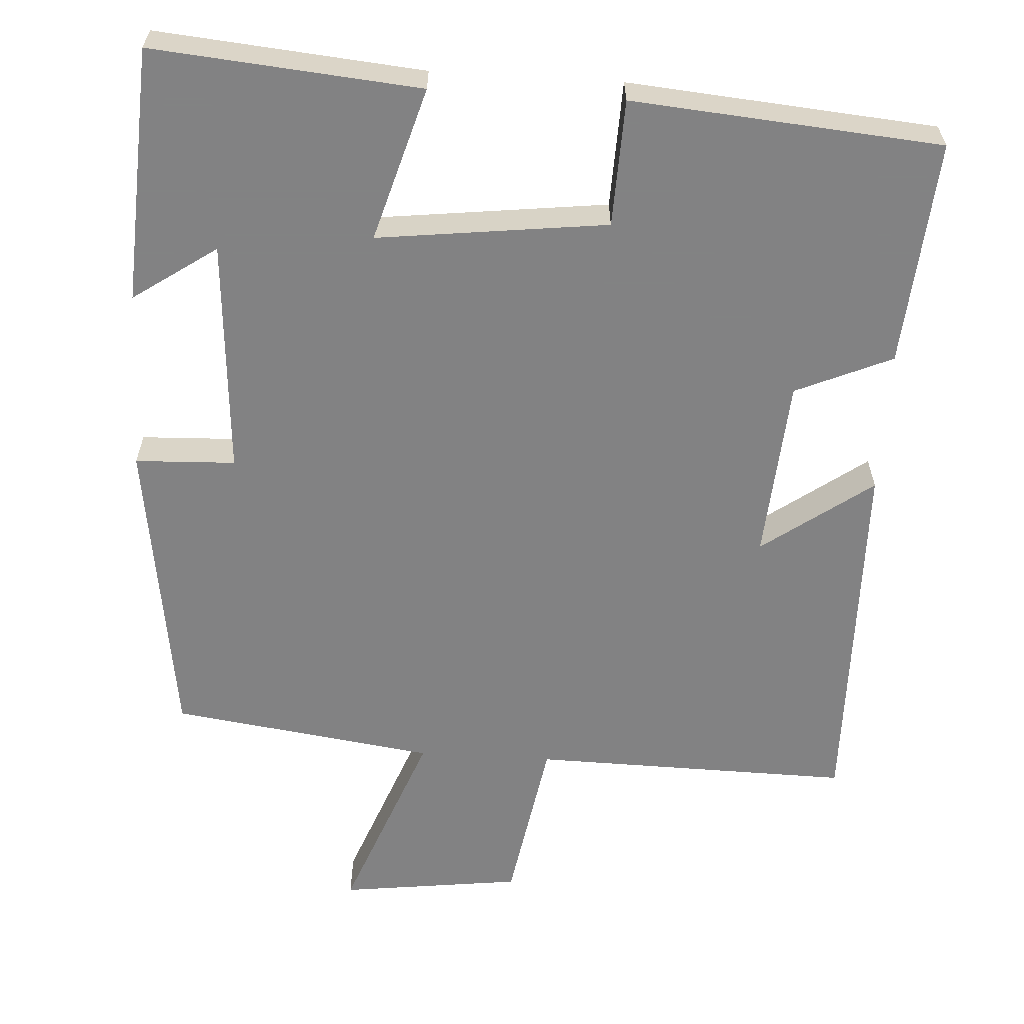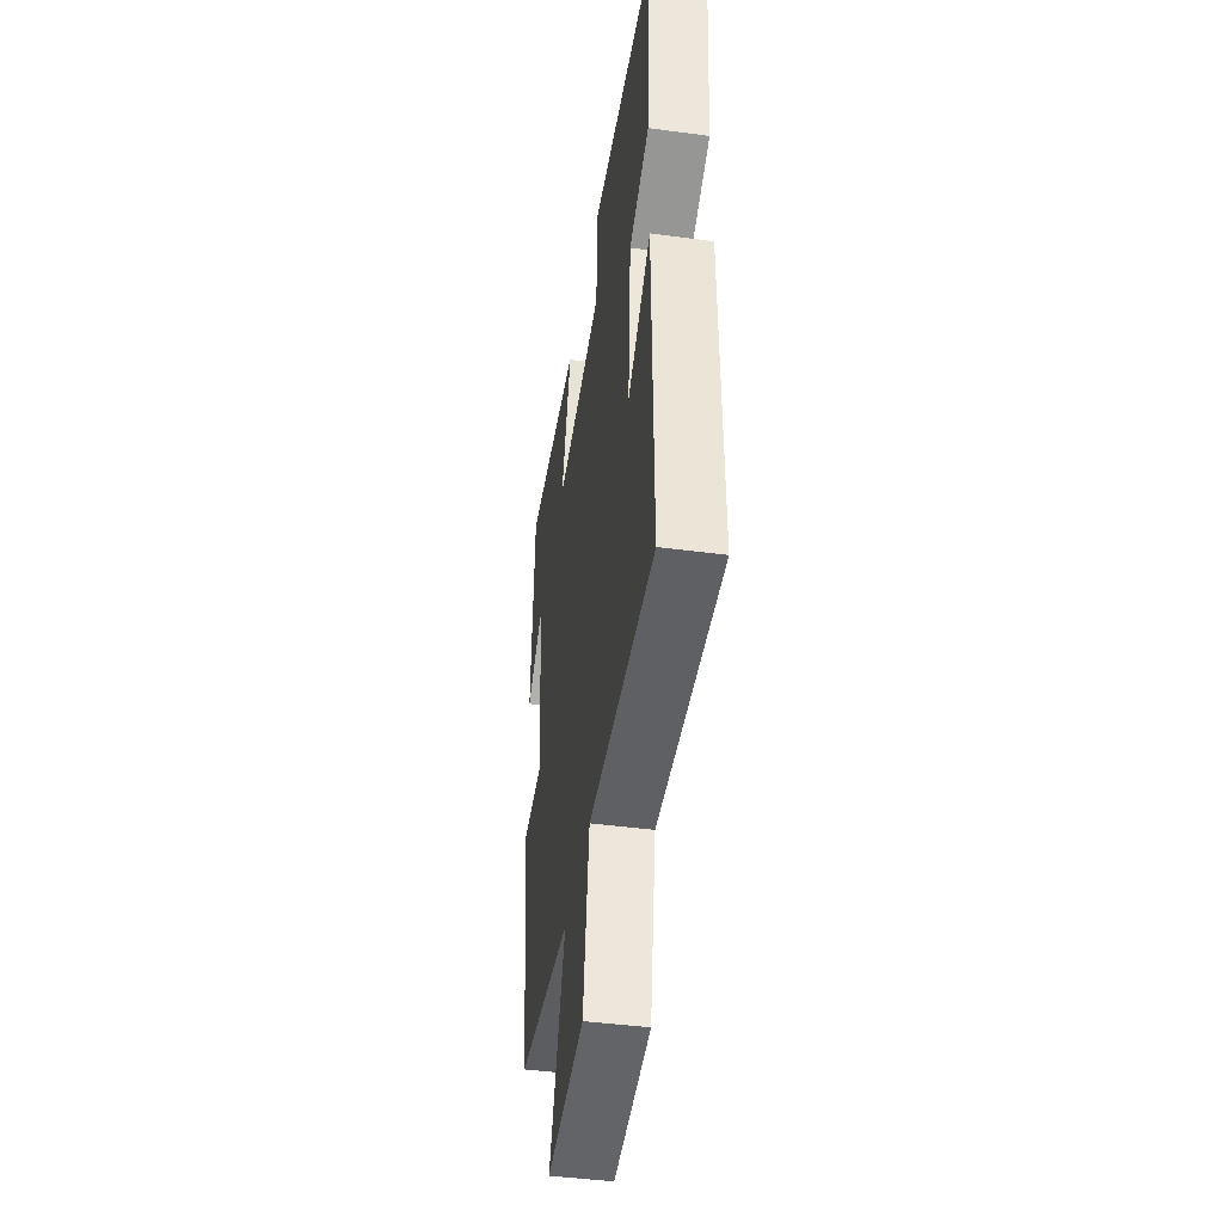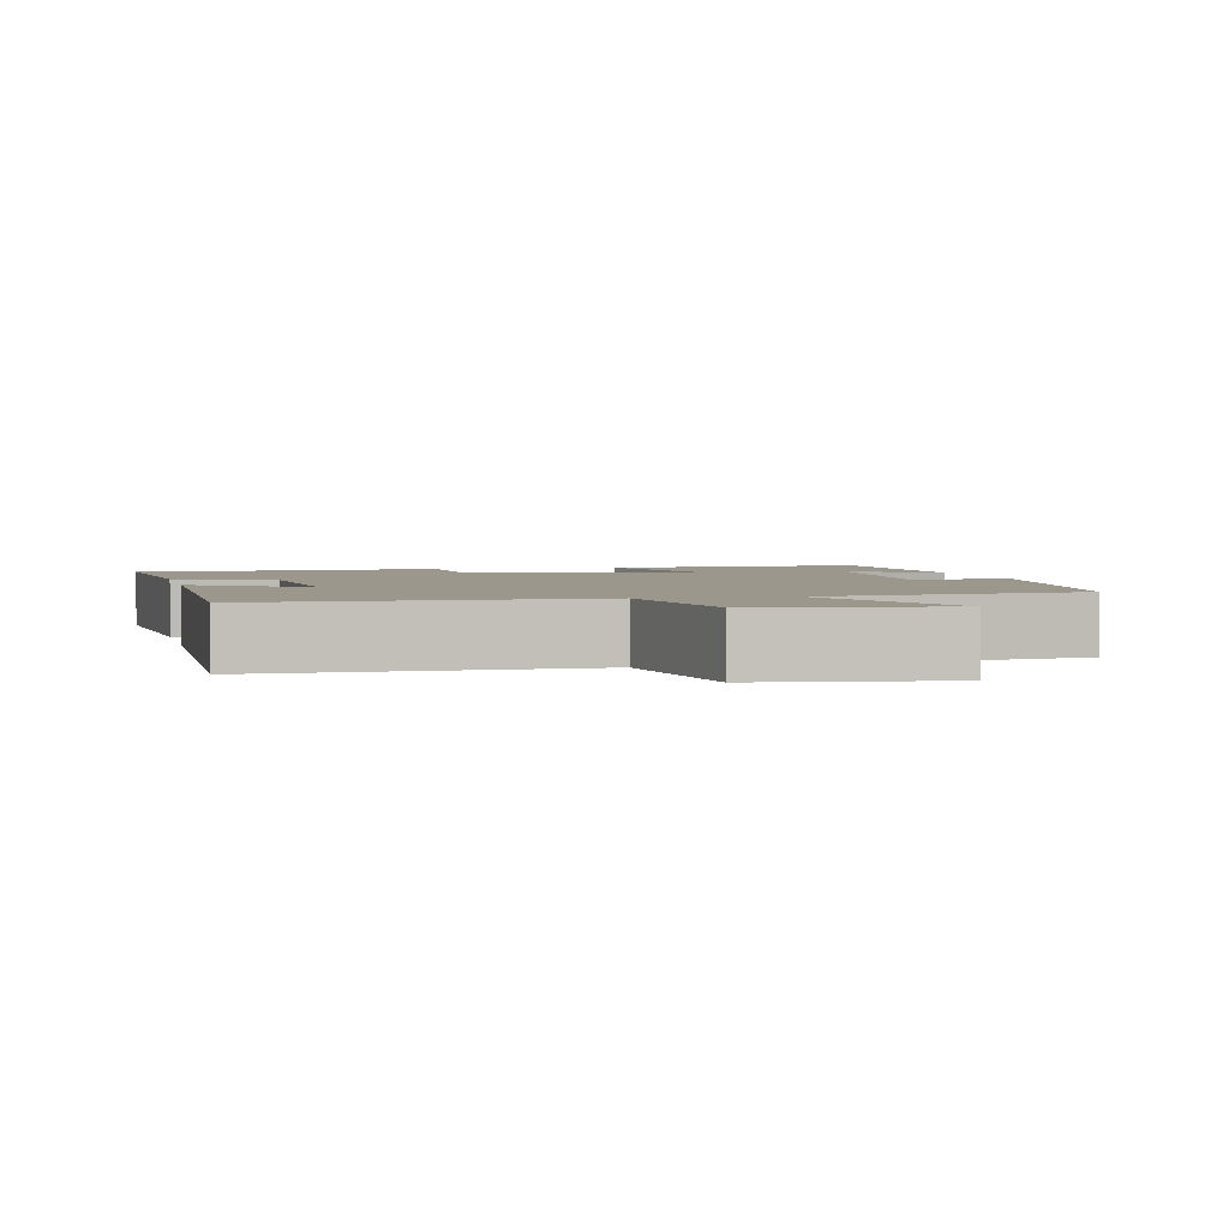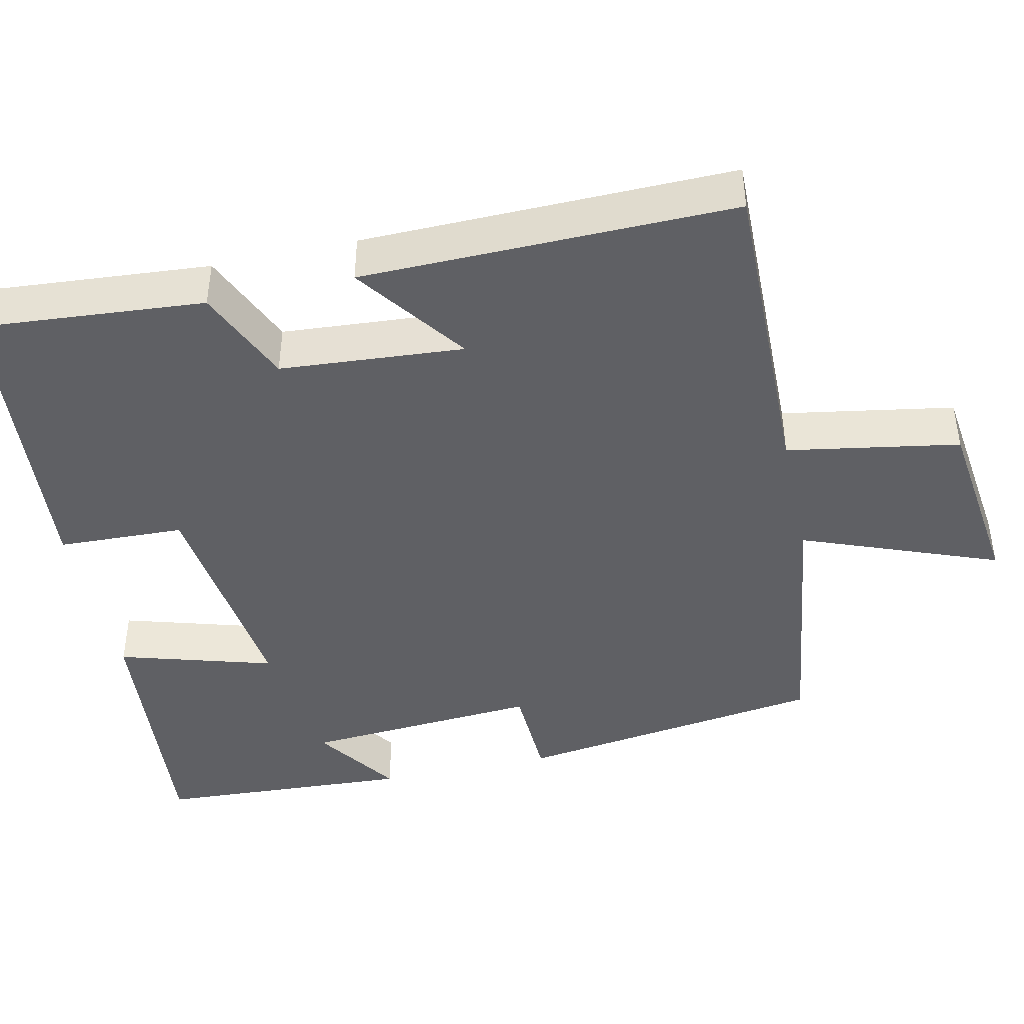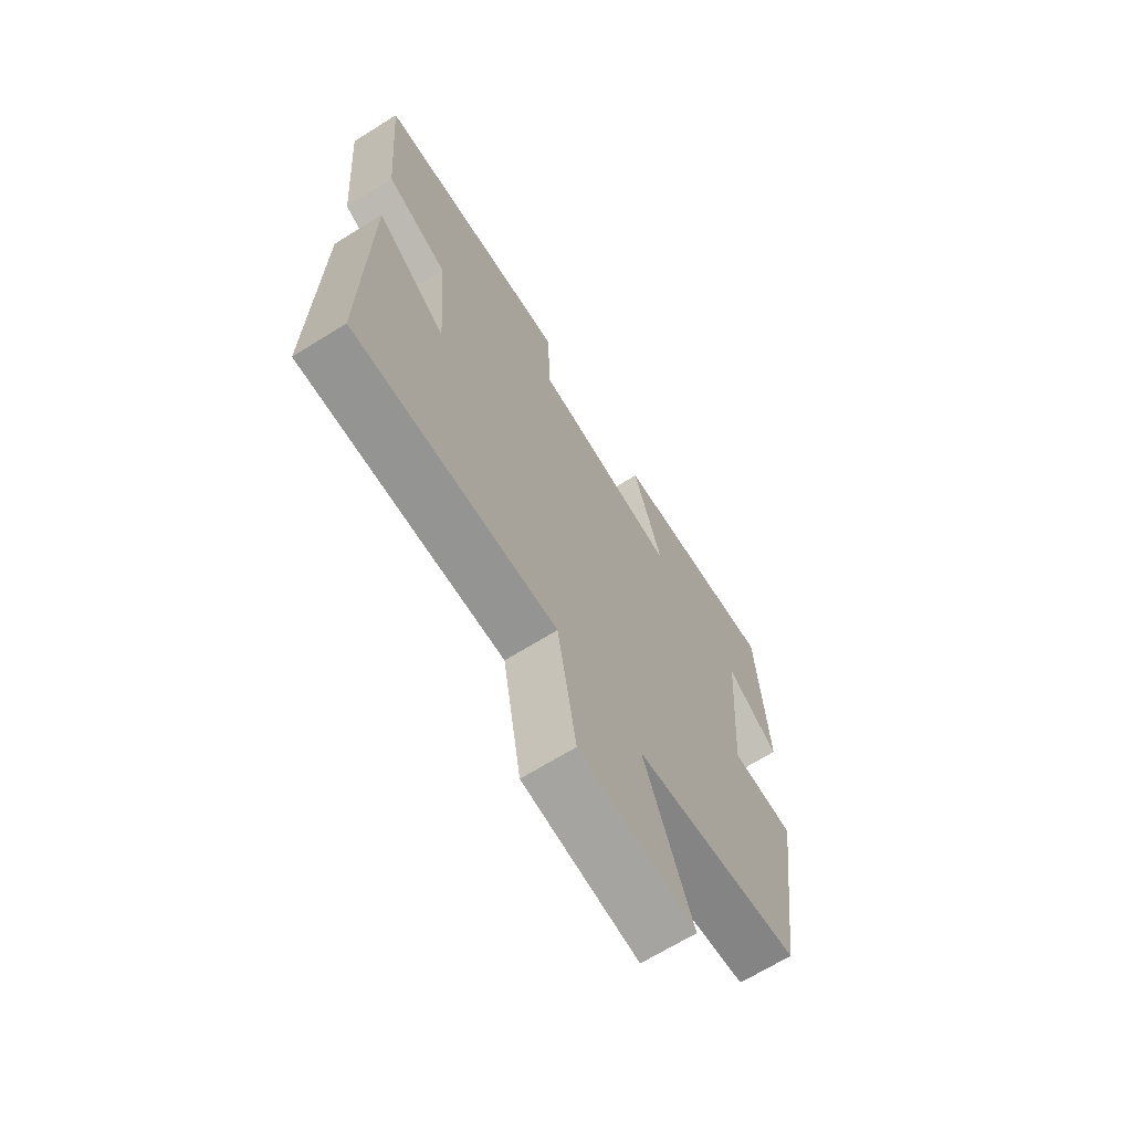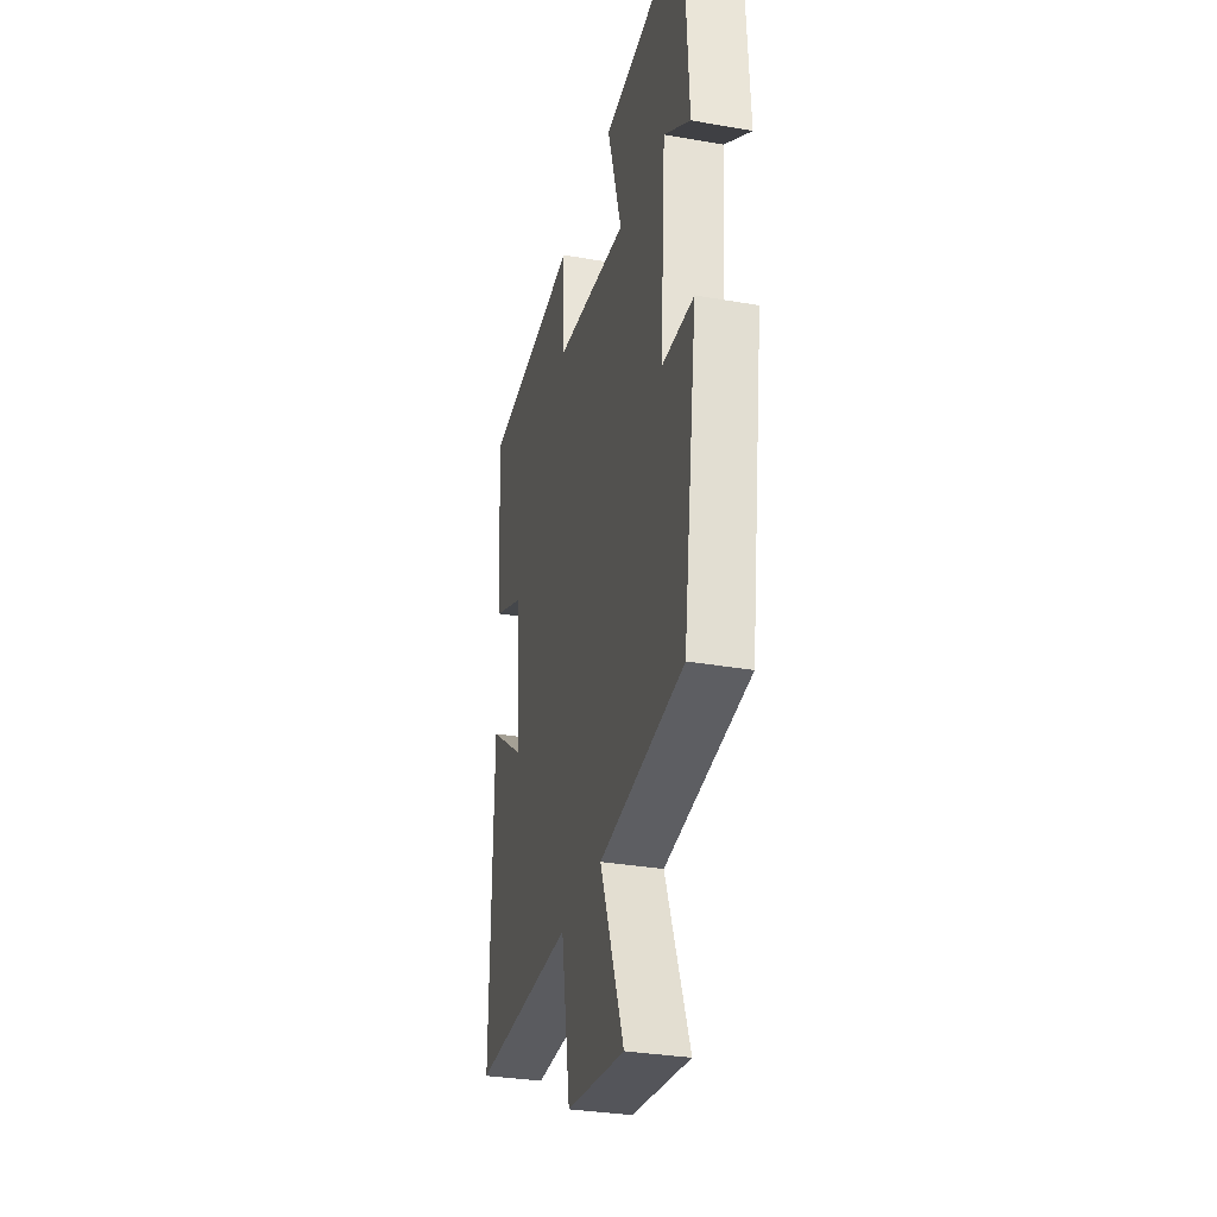
<metadata>
{"format":"obj","ext":"obj","renderer":"f3d","projection":"perspective","resolution":1024,"background":"white","views":[{"elev":-60.9,"azim":-3.4,"up":"+Y"},{"elev":-44.2,"azim":81.1,"up":"+Z"},{"elev":2.7,"azim":167.0,"up":"+Y"},{"elev":-43.3,"azim":102.5,"up":"+Y"},{"elev":-67.8,"azim":121.9,"up":"+Z"},{"elev":-31.8,"azim":-103.9,"up":"+Z"}]}
</metadata>
<code>
v 0.507 0.07 -0.508
v 0.086 0.07 -0.5
v 0.047 0.07 -0.726
v -0.193 0.07 -0.756
v -0.094 0.07 -0.5
v -0.442 0.07 -0.451
v -0.5 0.07 -0.044
v -0.368 0.07 -0.039
v -0.39 0.07 0.271
v -0.5 0.07 0.196
v -0.481 0.07 0.532
v -0.13 0.07 0.5
v -0.19 0.07 0.298
v 0.112 0.07 0.334
v 0.118 0.07 0.5
v 0.524 0.07 0.465
v 0.5 0.07 0.168
v 0.373 0.07 0.113
v 0.355 0.07 -0.127
v 0.5 0.07 -0.022
v 0.507 0 -0.508
v 0.086 0 -0.5
v 0.047 0 -0.726
v -0.193 0 -0.756
v -0.094 0 -0.5
v -0.442 0 -0.451
v -0.5 0 -0.044
v -0.368 0 -0.039
v -0.39 0 0.271
v -0.5 0 0.196
v -0.481 0 0.532
v -0.13 0 0.5
v -0.19 0 0.298
v 0.112 0 0.334
v 0.118 0 0.5
v 0.524 0 0.465
v 0.5 0 0.168
v 0.373 0 0.113
v 0.355 0 -0.127
v 0.5 0 -0.022
f 19 20 1 2
f 18 19 2
f 16 17 18
f 15 16 18
f 14 15 18
f 13 14 18 2
f 11 12 13
f 9 10 11
f 13 2 3
f 11 13 3
f 9 11 3
f 5 6 7 8
f 5 8 9 3
f 3 4 5
f 22 21 40 39
f 22 39 38
f 38 37 36
f 38 36 35
f 38 35 34
f 22 38 34 33
f 33 32 31
f 31 30 29
f 23 22 33
f 23 33 31
f 23 31 29
f 28 27 26 25
f 23 29 28 25
f 25 24 23
f 1 21 22 2
f 2 22 23 3
f 3 23 24 4
f 4 24 25 5
f 5 25 26 6
f 6 26 27 7
f 7 27 28 8
f 8 28 29 9
f 9 29 30 10
f 10 30 31 11
f 11 31 32 12
f 12 32 33 13
f 13 33 34 14
f 14 34 35 15
f 15 35 36 16
f 16 36 37 17
f 17 37 38 18
f 18 38 39 19
f 19 39 40 20
f 20 40 21 1

</code>
